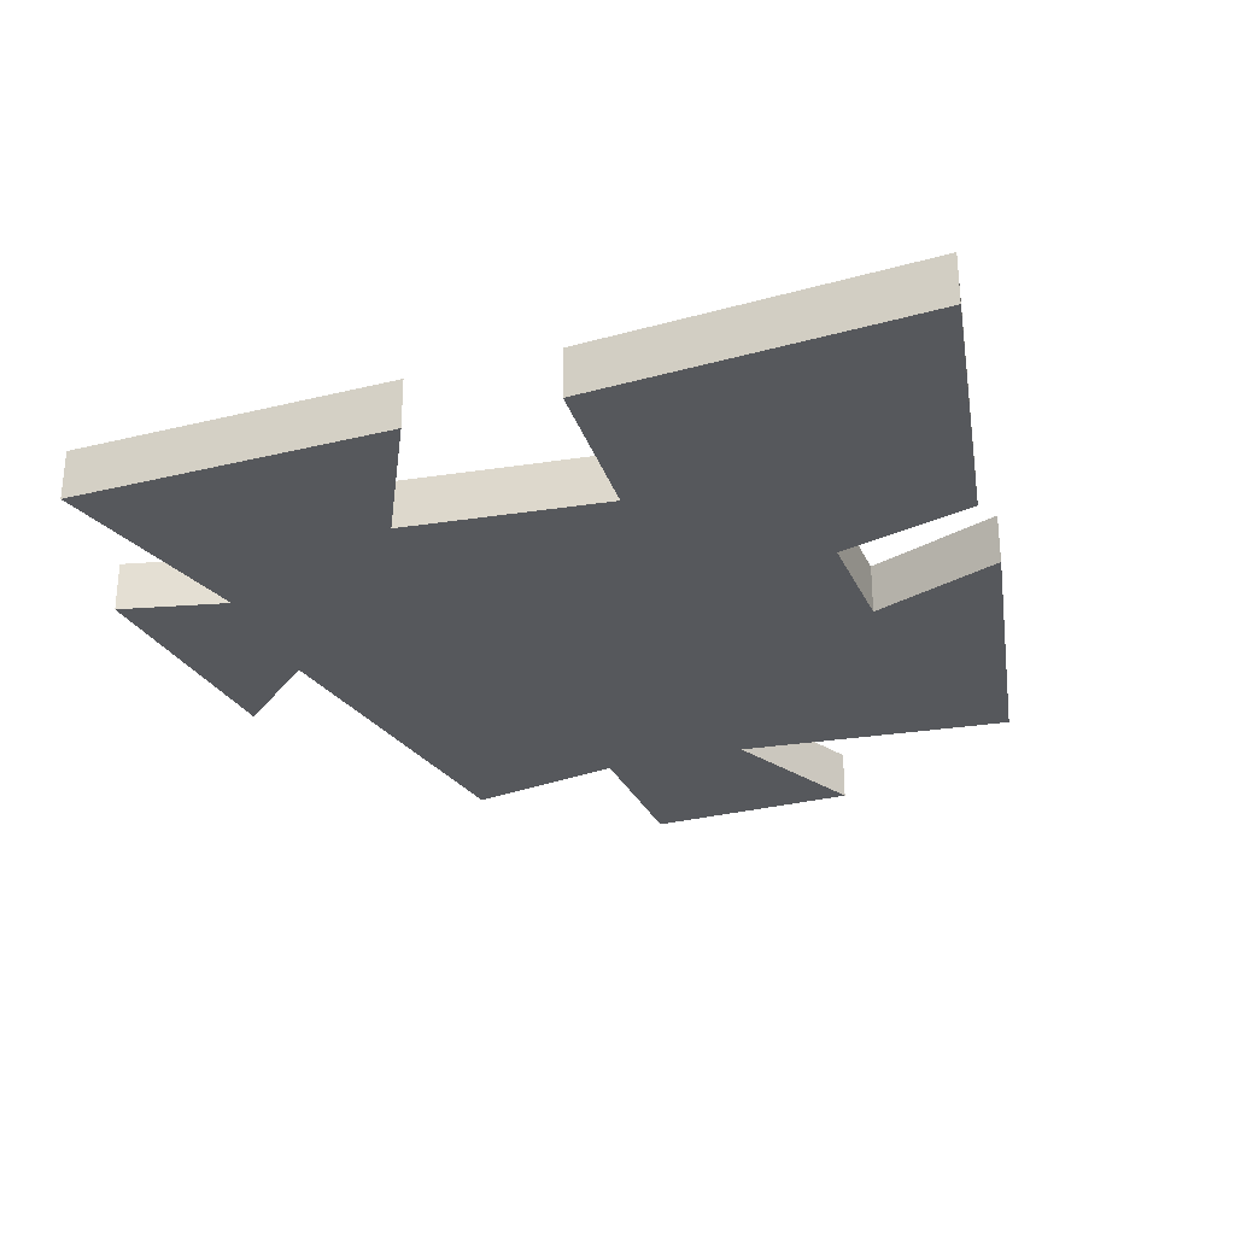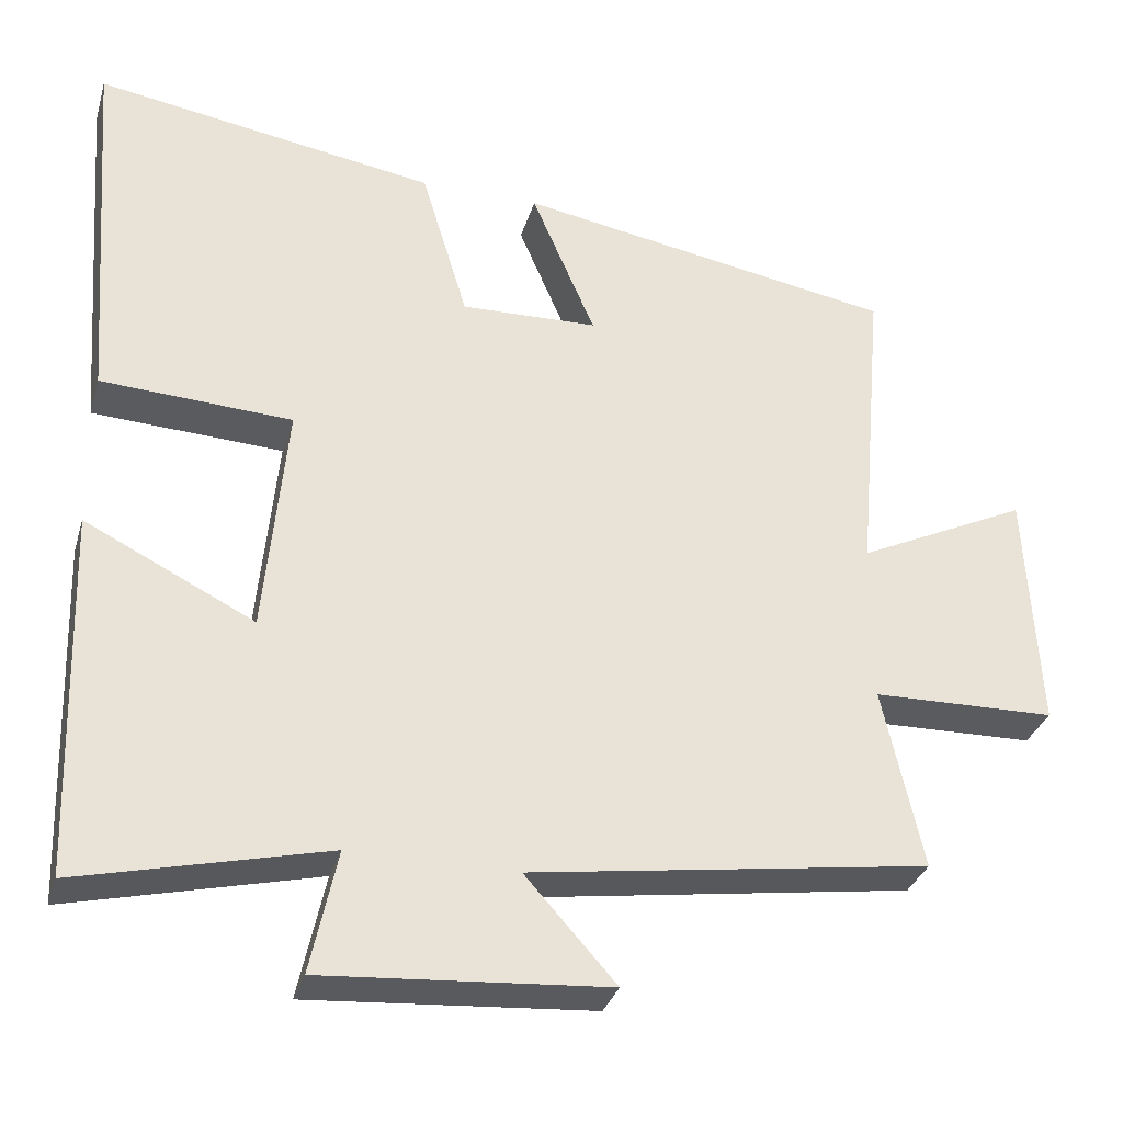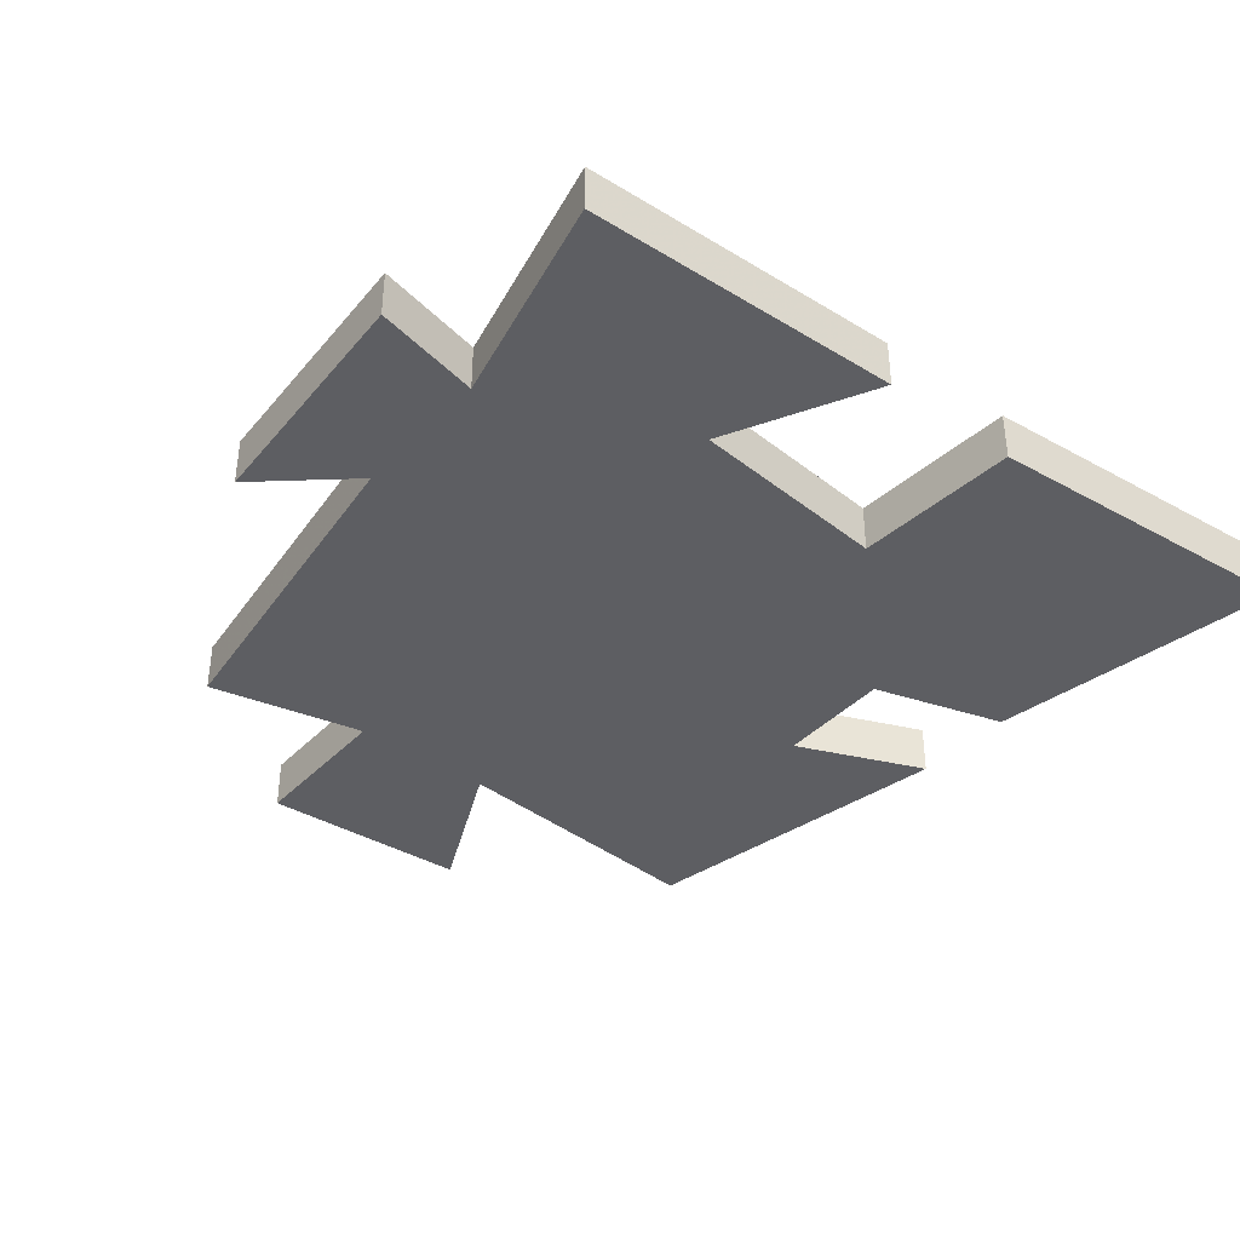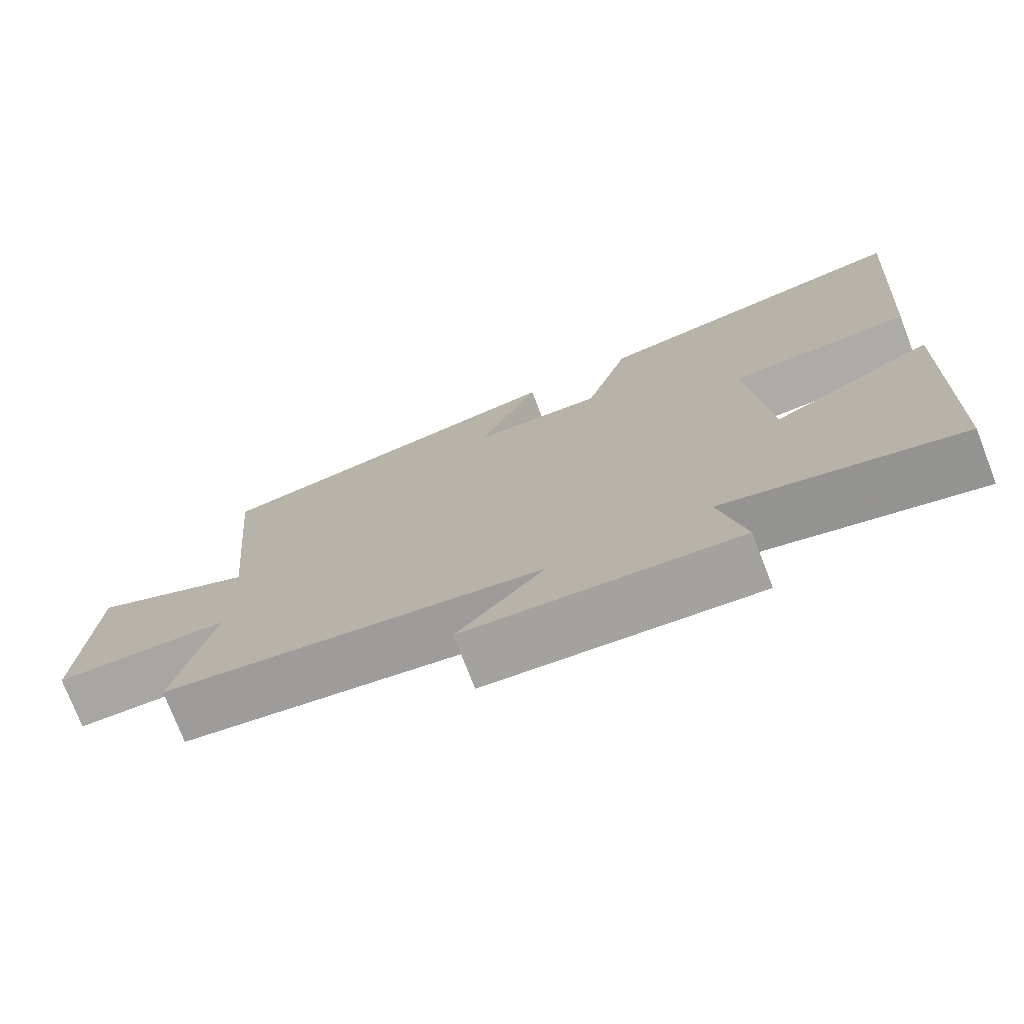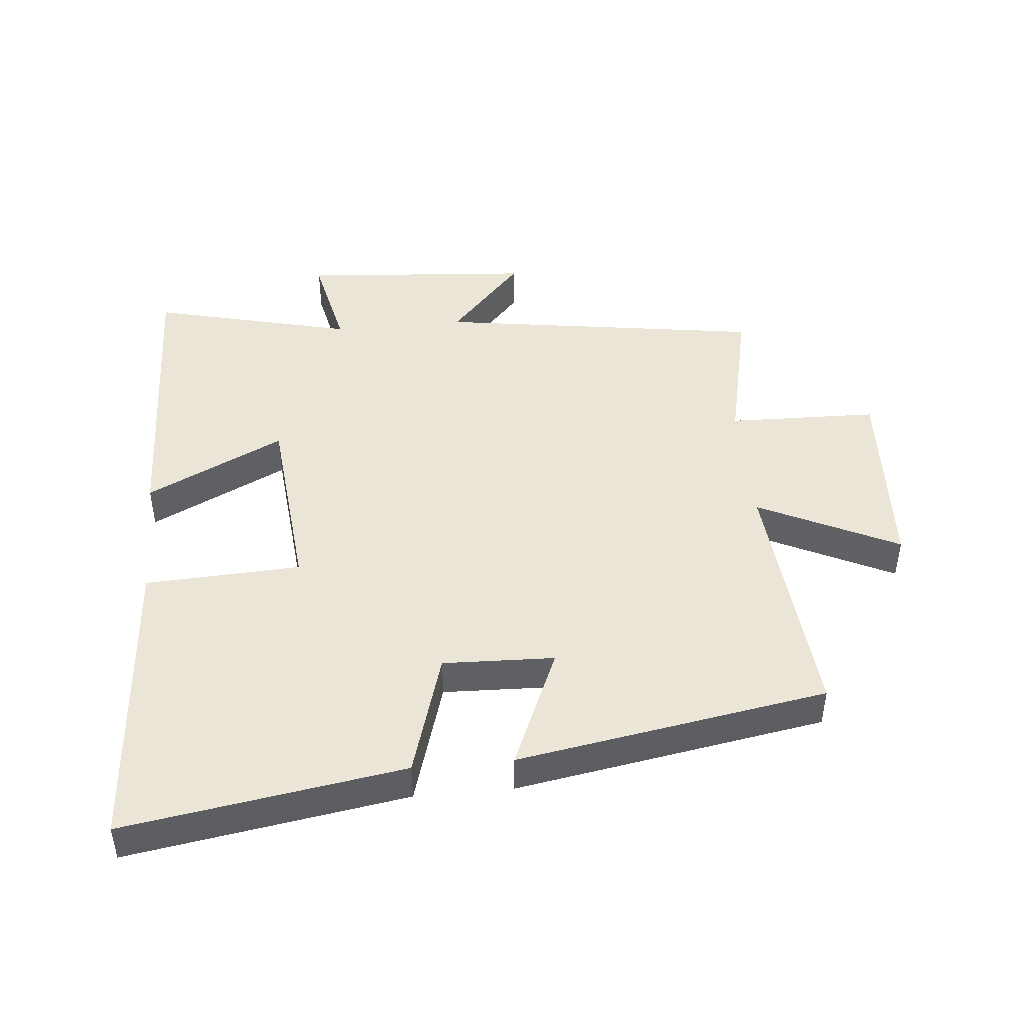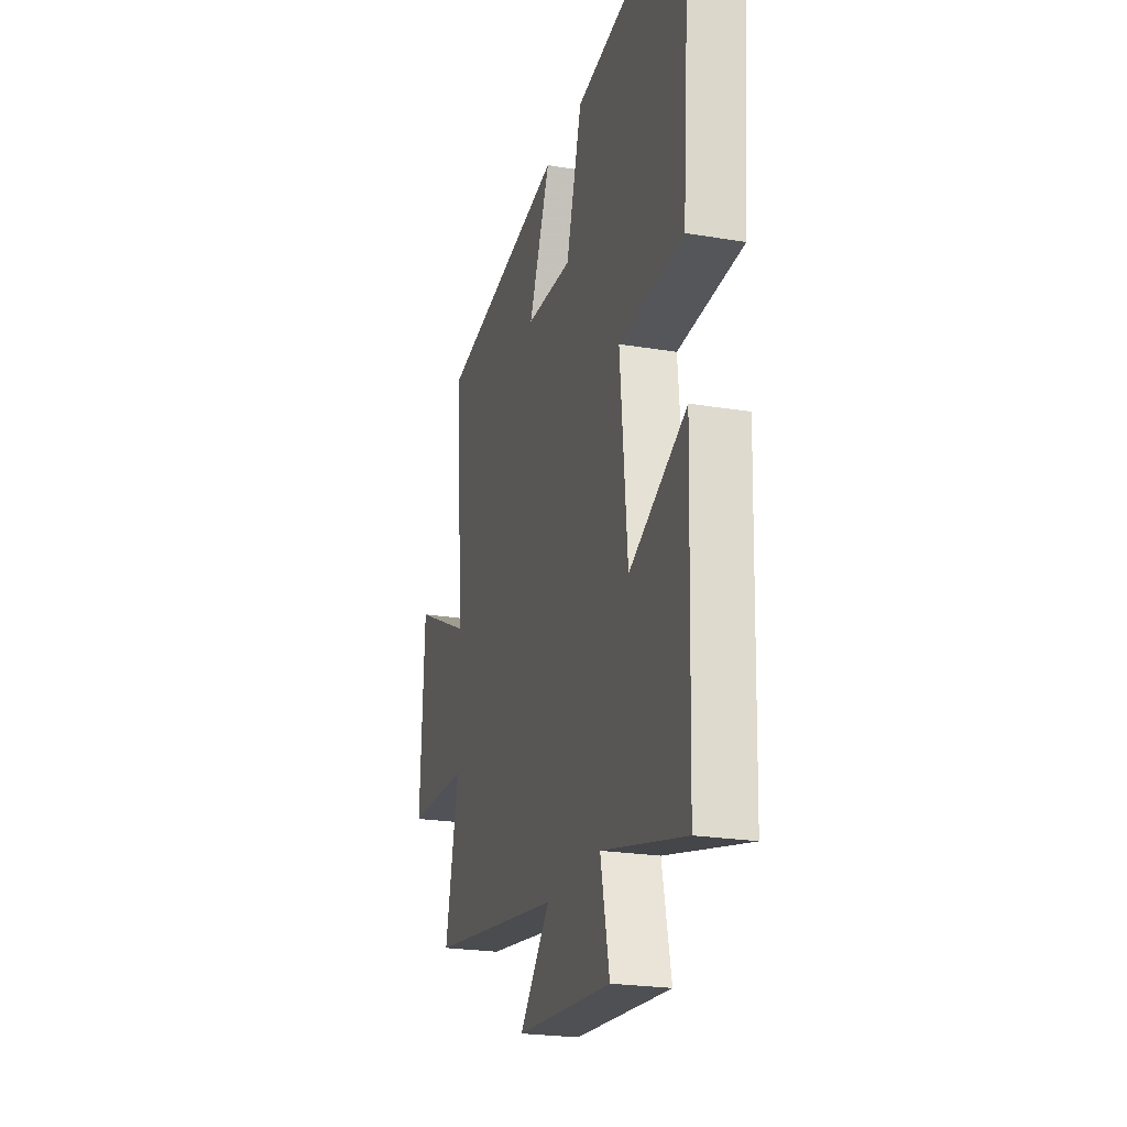
<metadata>
{"format":"obj","ext":"obj","renderer":"f3d","projection":"perspective","resolution":1024,"background":"white","views":[{"elev":-27.9,"azim":-71.2,"up":"+Y"},{"elev":-32.5,"azim":-15.8,"up":"+Z"},{"elev":-38.3,"azim":-129.5,"up":"+Y"},{"elev":-74.9,"azim":-158.9,"up":"+Z"},{"elev":45.6,"azim":-5.4,"up":"+Y"},{"elev":-23.0,"azim":-105.9,"up":"+Z"}]}
</metadata>
<code>
v 0.551 0.07 -0.424
v 0.042 0.07 -0.5
v 0.158 0.07 -0.629
v -0.204 0.07 -0.657
v -0.17 0.07 -0.5
v -0.485 0.07 -0.577
v -0.5 0.07 -0.111
v -0.285 0.07 -0.217
v -0.257 0.07 0.081
v -0.5 0.07 0.093
v -0.536 0.07 0.569
v -0.101 0.07 0.5
v -0.042 0.07 0.304
v 0.132 0.07 0.31
v 0.051 0.07 0.5
v 0.535 0.07 0.418
v 0.5 0.07 0.017
v 0.718 0.07 0.123
v 0.734 0.07 -0.187
v 0.5 0.07 -0.193
v 0.551 0 -0.424
v 0.042 0 -0.5
v 0.158 0 -0.629
v -0.204 0 -0.657
v -0.17 0 -0.5
v -0.485 0 -0.577
v -0.5 0 -0.111
v -0.285 0 -0.217
v -0.257 0 0.081
v -0.5 0 0.093
v -0.536 0 0.569
v -0.101 0 0.5
v -0.042 0 0.304
v 0.132 0 0.31
v 0.051 0 0.5
v 0.535 0 0.418
v 0.5 0 0.017
v 0.718 0 0.123
v 0.734 0 -0.187
v 0.5 0 -0.193
f 17 18 19 20
f 14 15 16 17
f 13 14 17 20
f 10 11 12 13
f 9 10 13
f 8 9 13 20
f 5 6 7 8
f 5 8 20 1
f 2 3 4 5
f 1 2 5
f 40 39 38 37
f 37 36 35 34
f 40 37 34 33
f 33 32 31 30
f 33 30 29
f 40 33 29 28
f 28 27 26 25
f 21 40 28 25
f 25 24 23 22
f 25 22 21
f 1 21 22 2
f 2 22 23 3
f 3 23 24 4
f 4 24 25 5
f 5 25 26 6
f 6 26 27 7
f 7 27 28 8
f 8 28 29 9
f 9 29 30 10
f 10 30 31 11
f 11 31 32 12
f 12 32 33 13
f 13 33 34 14
f 14 34 35 15
f 15 35 36 16
f 16 36 37 17
f 17 37 38 18
f 18 38 39 19
f 19 39 40 20
f 20 40 21 1

</code>
